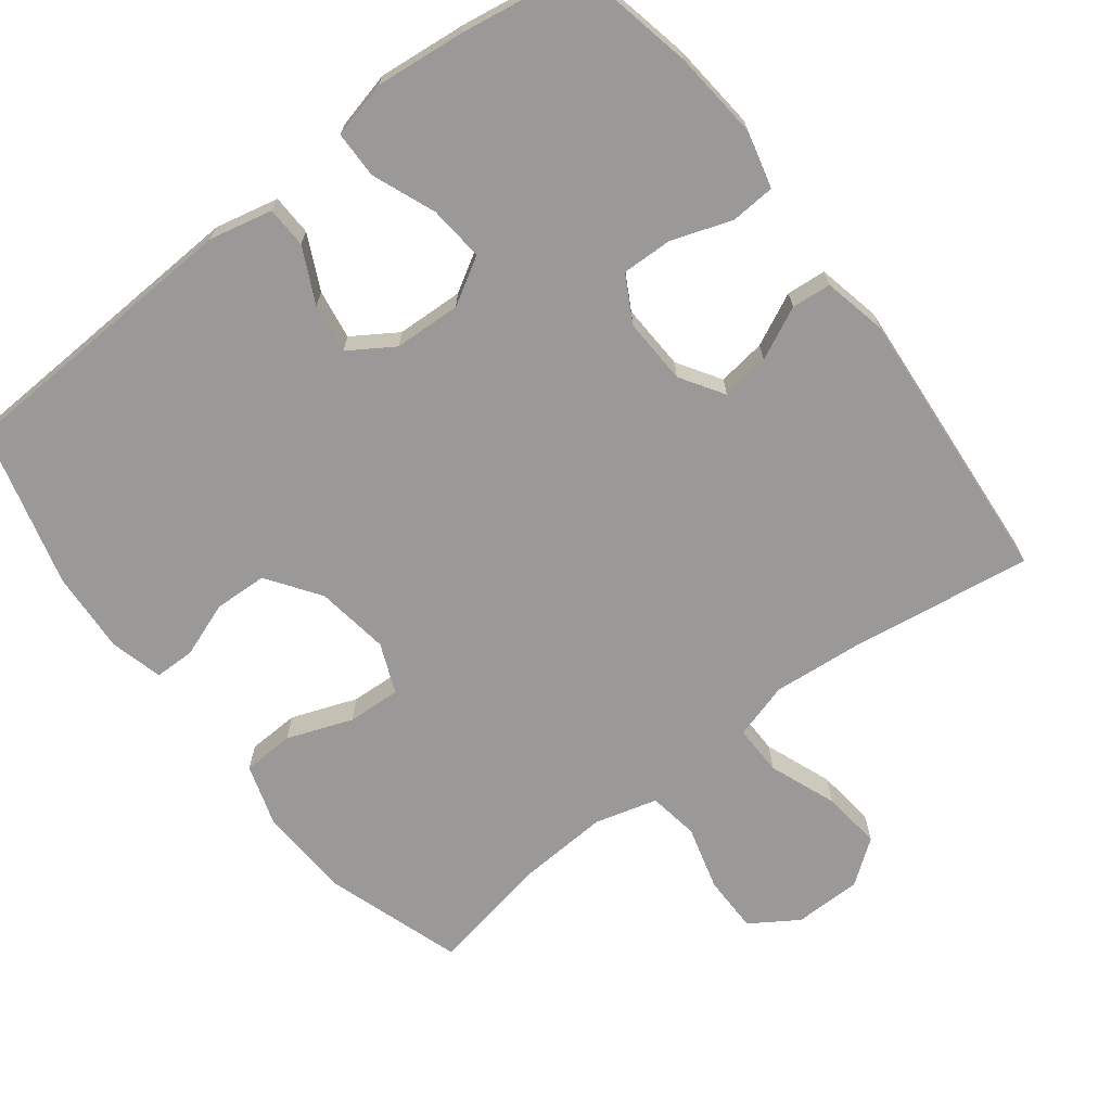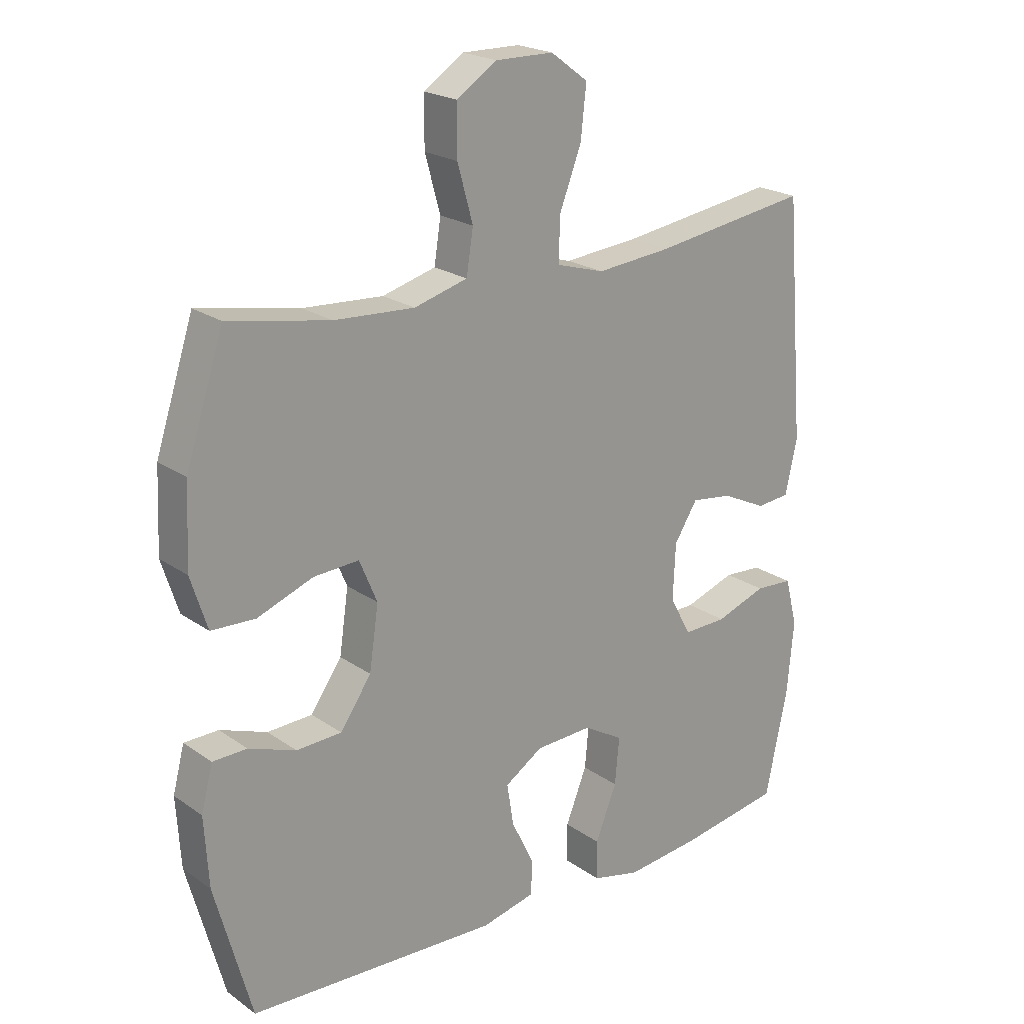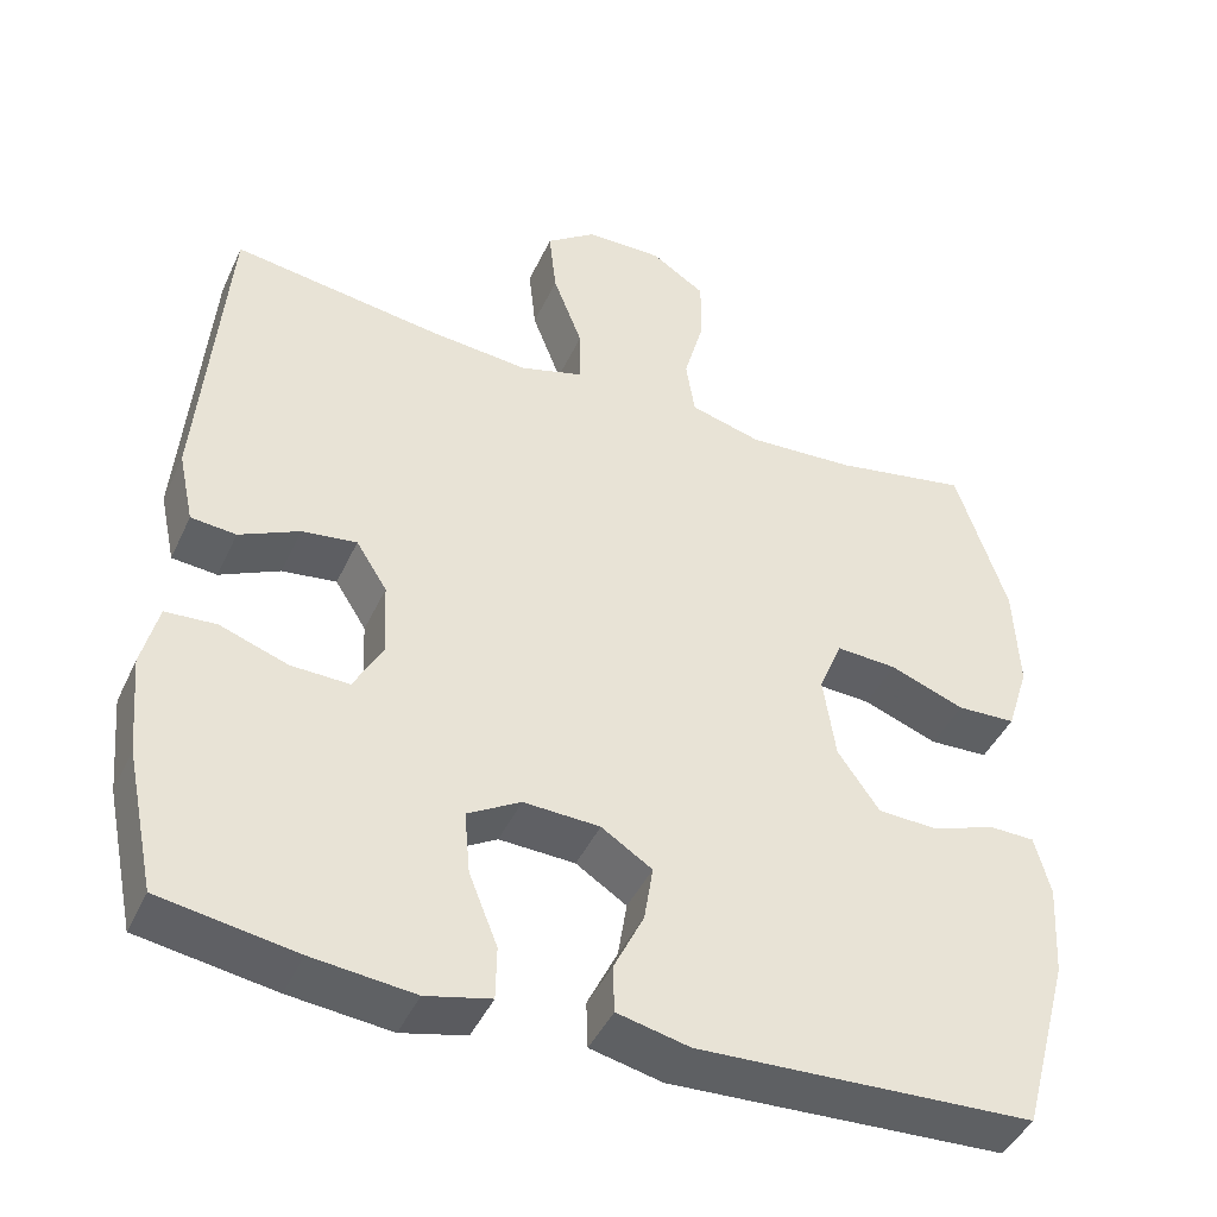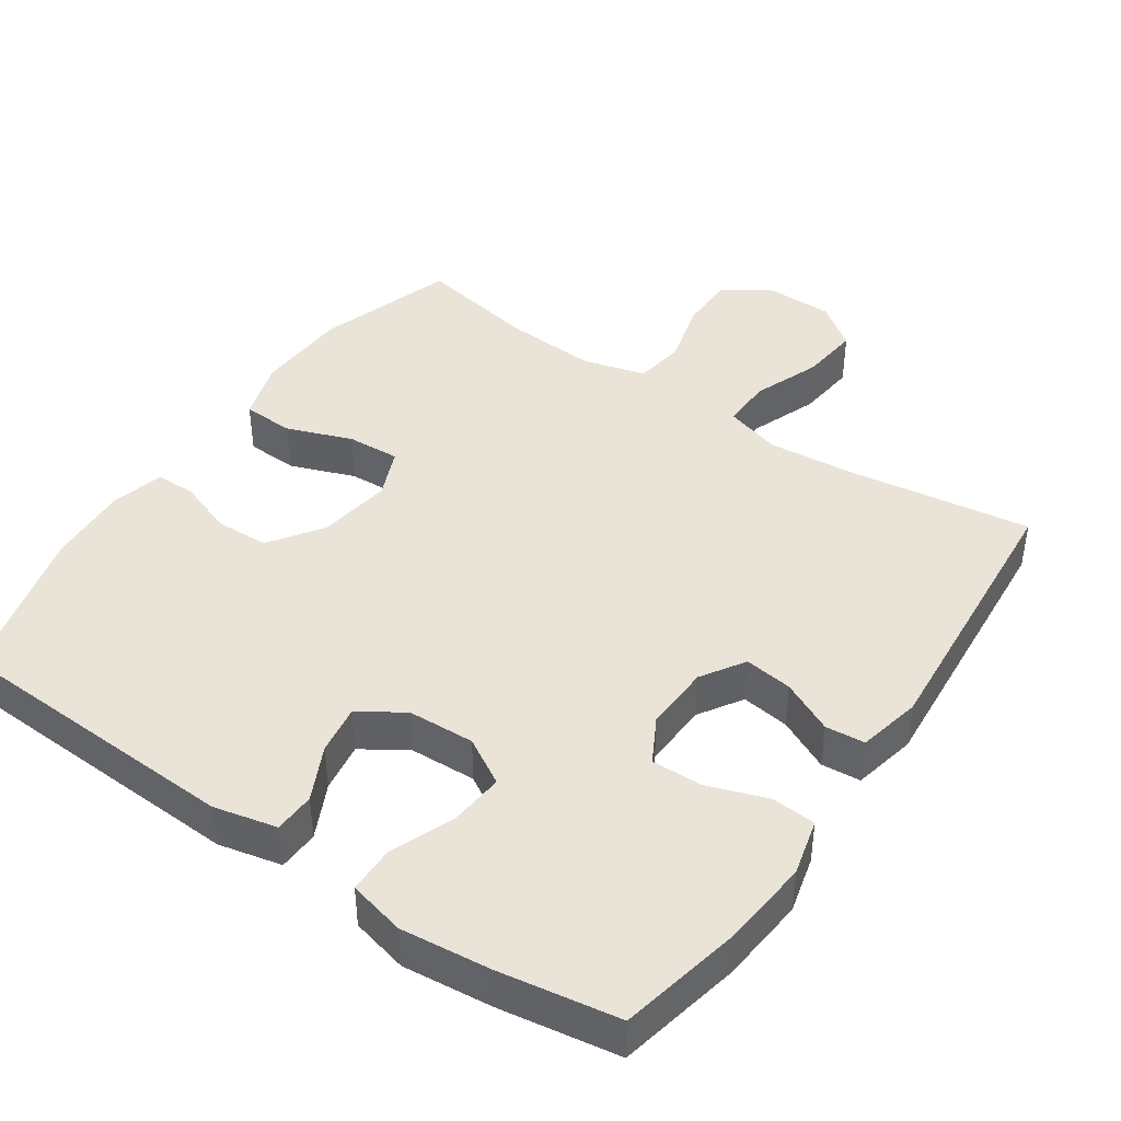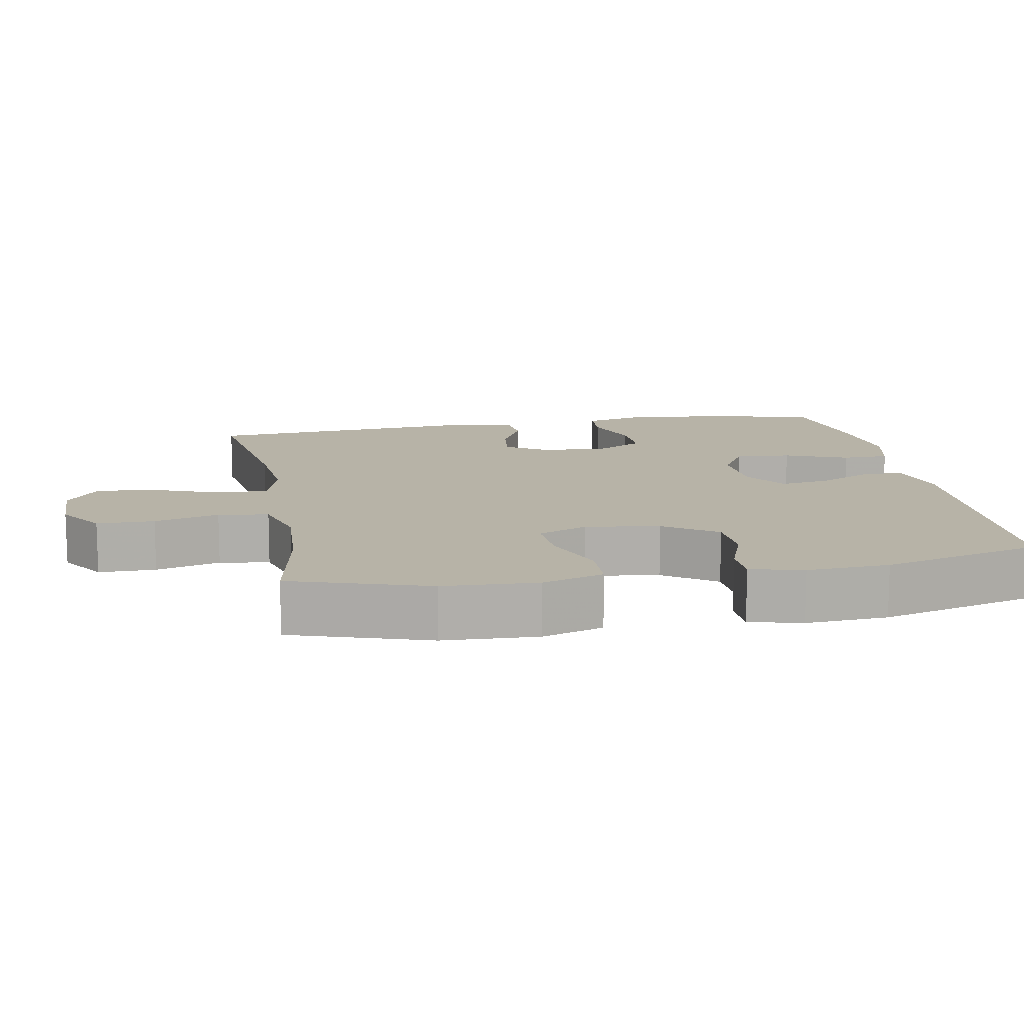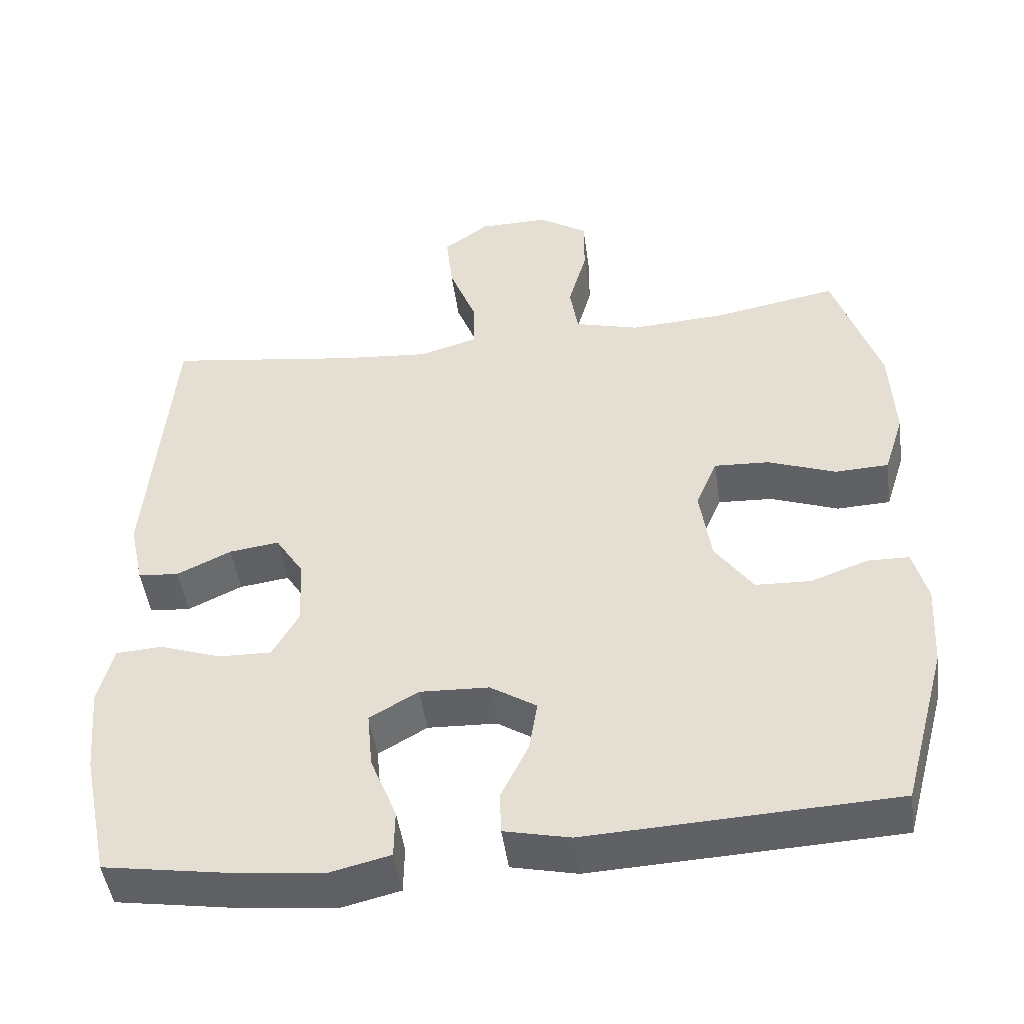
<metadata>
{"format":"obj","ext":"obj","renderer":"f3d","projection":"perspective","resolution":1024,"background":"white","views":[{"elev":-69.1,"azim":-142.4,"up":"+Y"},{"elev":21.6,"azim":140.6,"up":"+Z"},{"elev":-43.8,"azim":-23.7,"up":"+Z"},{"elev":42.8,"azim":-145.6,"up":"+Y"},{"elev":12.6,"azim":79.5,"up":"+Y"},{"elev":-47.5,"azim":7.8,"up":"+Z"}]}
</metadata>
<code>
v 0.5 0.07 0.5
v 0.562 0.07 0.31
v 0.568 0.07 0.179
v 0.541 0.07 0.094
v 0.469 0.07 0.091
v 0.378 0.07 0.125
v 0.304 0.07 0.129
v 0.275 0.07 0.06
v 0.29 0.07 -0.043
v 0.341 0.07 -0.116
v 0.415 0.07 -0.119
v 0.492 0.07 -0.091
v 0.548 0.07 -0.092
v 0.567 0.07 -0.165
v 0.56 0.07 -0.279
v 0.5 0.07 -0.5
v 0.09 0.07 -0.519
v 0.002 0.07 -0.499
v 0 0.07 -0.442
v 0.037 0.07 -0.366
v 0.048 0.07 -0.297
v -0.014 0.07 -0.257
v -0.107 0.07 -0.253
v -0.172 0.07 -0.291
v -0.165 0.07 -0.368
v -0.13 0.07 -0.456
v -0.131 0.07 -0.521
v -0.21 0.07 -0.54
v -0.334 0.07 -0.527
v -0.5 0.07 -0.5
v -0.536 0.07 -0.328
v -0.547 0.07 -0.207
v -0.527 0.07 -0.128
v -0.465 0.07 -0.124
v -0.382 0.07 -0.153
v -0.311 0.07 -0.155
v -0.276 0.07 -0.091
v -0.28 0.07 0.001
v -0.318 0.07 0.061
v -0.385 0.07 0.052
v -0.458 0.07 0.017
v -0.513 0.07 0.022
v -0.532 0.07 0.11
v -0.5 0.07 0.5
v -0.244 0.07 0.463
v -0.122 0.07 0.452
v -0.044 0.07 0.475
v -0.045 0.07 0.545
v -0.081 0.07 0.639
v -0.09 0.07 0.722
v -0.029 0.07 0.767
v 0.065 0.07 0.768
v 0.131 0.07 0.725
v 0.131 0.07 0.645
v 0.106 0.07 0.555
v 0.117 0.07 0.485
v 0.204 0.07 0.461
v 0.335 0.07 0.469
v 0.5 0 0.5
v 0.562 0 0.31
v 0.568 0 0.179
v 0.541 0 0.094
v 0.469 0 0.091
v 0.378 0 0.125
v 0.304 0 0.129
v 0.275 0 0.06
v 0.29 0 -0.043
v 0.341 0 -0.116
v 0.415 0 -0.119
v 0.492 0 -0.091
v 0.548 0 -0.092
v 0.567 0 -0.165
v 0.56 0 -0.279
v 0.5 0 -0.5
v 0.09 0 -0.519
v 0.002 0 -0.499
v 0 0 -0.442
v 0.037 0 -0.366
v 0.048 0 -0.297
v -0.014 0 -0.257
v -0.107 0 -0.253
v -0.172 0 -0.291
v -0.165 0 -0.368
v -0.13 0 -0.456
v -0.131 0 -0.521
v -0.21 0 -0.54
v -0.334 0 -0.527
v -0.5 0 -0.5
v -0.536 0 -0.328
v -0.547 0 -0.207
v -0.527 0 -0.128
v -0.465 0 -0.124
v -0.382 0 -0.153
v -0.311 0 -0.155
v -0.276 0 -0.091
v -0.28 0 0.001
v -0.318 0 0.061
v -0.385 0 0.052
v -0.458 0 0.017
v -0.513 0 0.022
v -0.532 0 0.11
v -0.5 0 0.5
v -0.244 0 0.463
v -0.122 0 0.452
v -0.044 0 0.475
v -0.045 0 0.545
v -0.081 0 0.639
v -0.09 0 0.722
v -0.029 0 0.767
v 0.065 0 0.768
v 0.131 0 0.725
v 0.131 0 0.645
v 0.106 0 0.555
v 0.117 0 0.485
v 0.204 0 0.461
v 0.335 0 0.469
f 52 53 54 55
f 52 55 56
f 51 52 56
f 48 49 50 51
f 47 48 51 56
f 46 47 56 57
f 42 43 44 45
f 40 41 42 45
f 39 40 45 46
f 38 39 46 57
f 32 33 34 35
f 32 35 36
f 31 32 36
f 30 31 36
f 29 30 36
f 28 29 36 37
f 25 26 27 28
f 24 25 28 37
f 17 18 19 20
f 17 20 21
f 16 17 21
f 15 16 21 22
f 11 12 13 14
f 10 11 14 15
f 3 4 5 6
f 3 6 7
f 58 1 2 3
f 58 3 7
f 57 58 7 8
f 38 57 8 9
f 23 24 37 38
f 23 38 9 10
f 10 15 22 23
f 113 112 111 110
f 114 113 110
f 114 110 109
f 109 108 107 106
f 114 109 106 105
f 115 114 105 104
f 103 102 101 100
f 103 100 99 98
f 104 103 98 97
f 115 104 97 96
f 93 92 91 90
f 94 93 90
f 94 90 89
f 94 89 88
f 94 88 87
f 95 94 87 86
f 86 85 84 83
f 95 86 83 82
f 78 77 76 75
f 79 78 75
f 79 75 74
f 80 79 74 73
f 72 71 70 69
f 73 72 69 68
f 64 63 62 61
f 65 64 61
f 61 60 59 116
f 65 61 116
f 66 65 116 115
f 67 66 115 96
f 96 95 82 81
f 68 67 96 81
f 81 80 73 68
f 1 59 60 2
f 2 60 61 3
f 3 61 62 4
f 4 62 63 5
f 5 63 64 6
f 6 64 65 7
f 7 65 66 8
f 8 66 67 9
f 9 67 68 10
f 10 68 69 11
f 11 69 70 12
f 12 70 71 13
f 13 71 72 14
f 14 72 73 15
f 15 73 74 16
f 16 74 75 17
f 17 75 76 18
f 18 76 77 19
f 19 77 78 20
f 20 78 79 21
f 21 79 80 22
f 22 80 81 23
f 23 81 82 24
f 24 82 83 25
f 25 83 84 26
f 26 84 85 27
f 27 85 86 28
f 28 86 87 29
f 29 87 88 30
f 30 88 89 31
f 31 89 90 32
f 32 90 91 33
f 33 91 92 34
f 34 92 93 35
f 35 93 94 36
f 36 94 95 37
f 37 95 96 38
f 38 96 97 39
f 39 97 98 40
f 40 98 99 41
f 41 99 100 42
f 42 100 101 43
f 43 101 102 44
f 44 102 103 45
f 45 103 104 46
f 46 104 105 47
f 47 105 106 48
f 48 106 107 49
f 49 107 108 50
f 50 108 109 51
f 51 109 110 52
f 52 110 111 53
f 53 111 112 54
f 54 112 113 55
f 55 113 114 56
f 56 114 115 57
f 57 115 116 58
f 58 116 59 1

</code>
